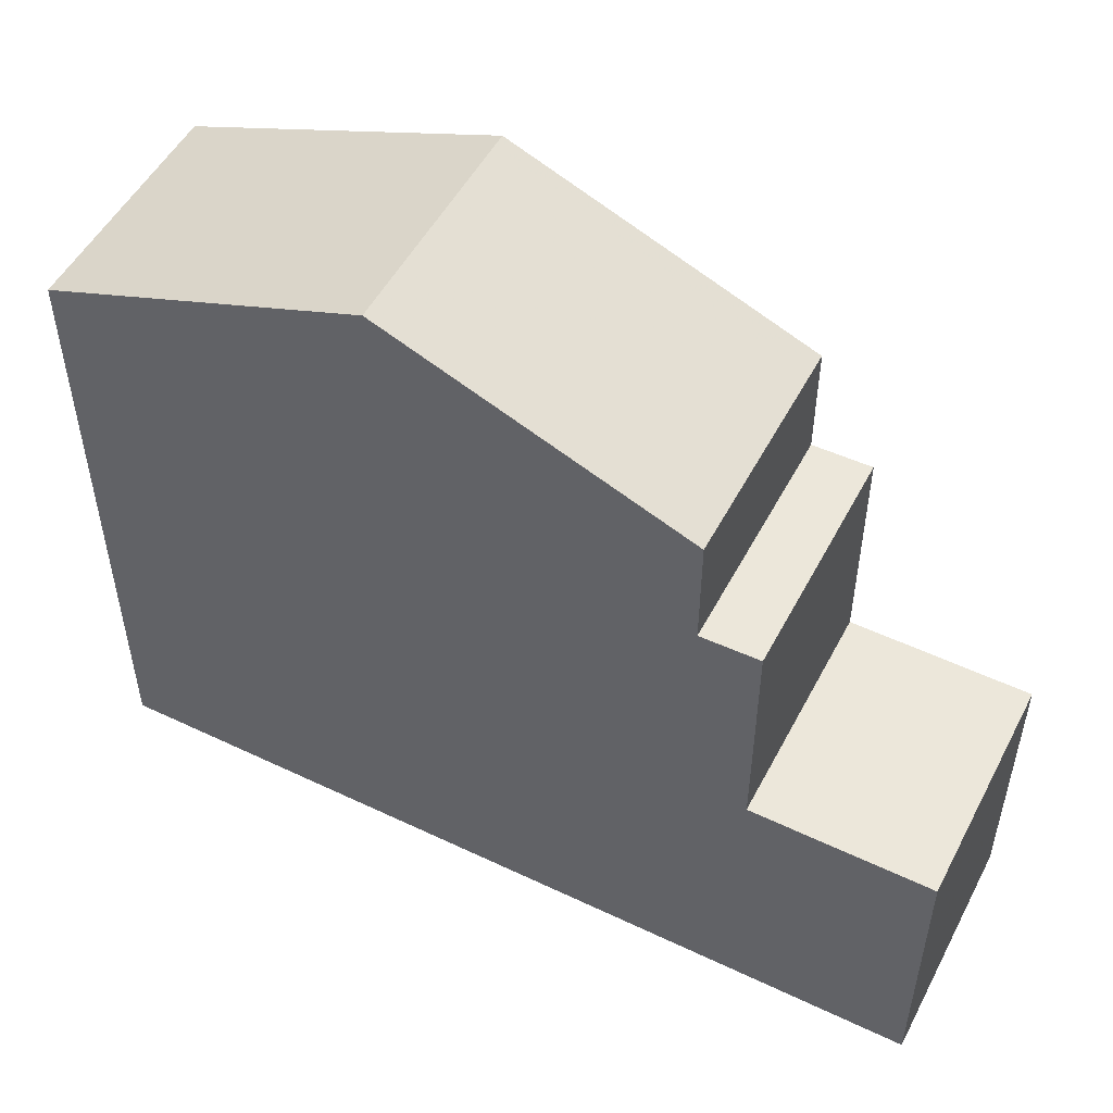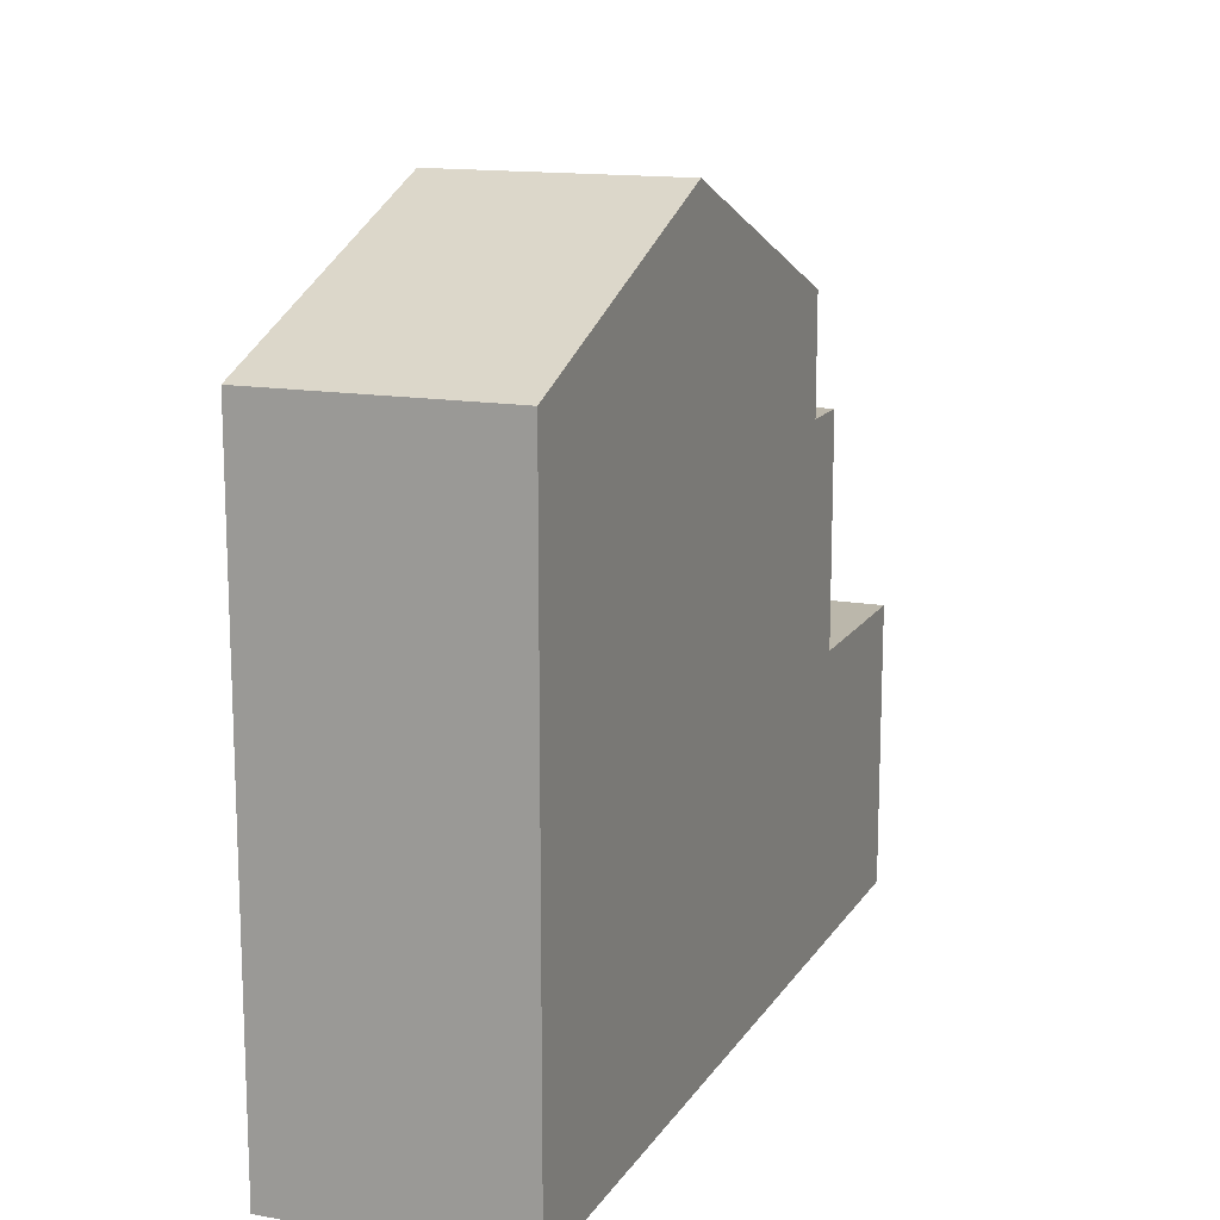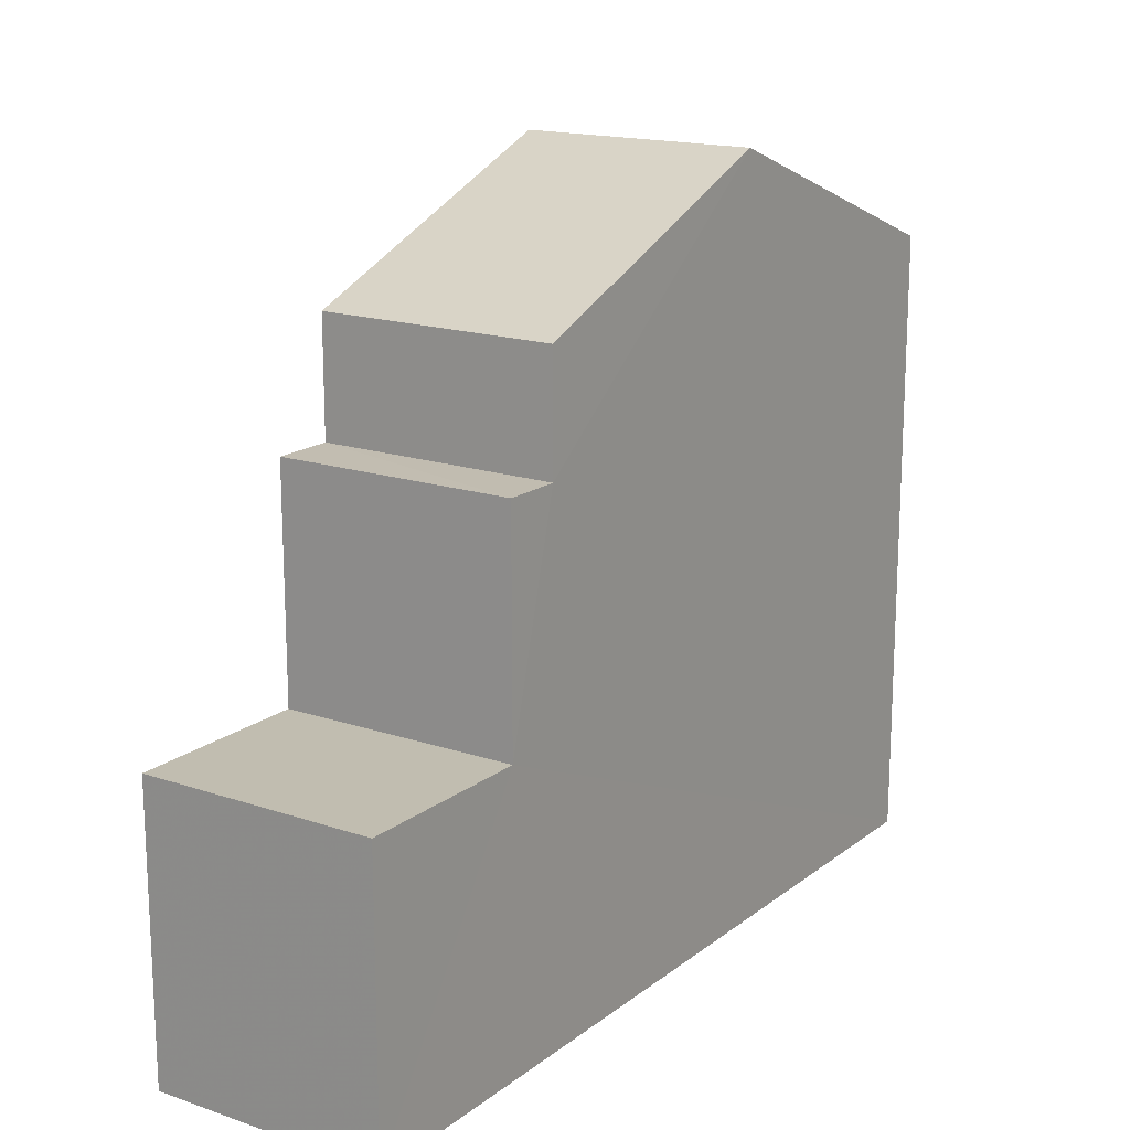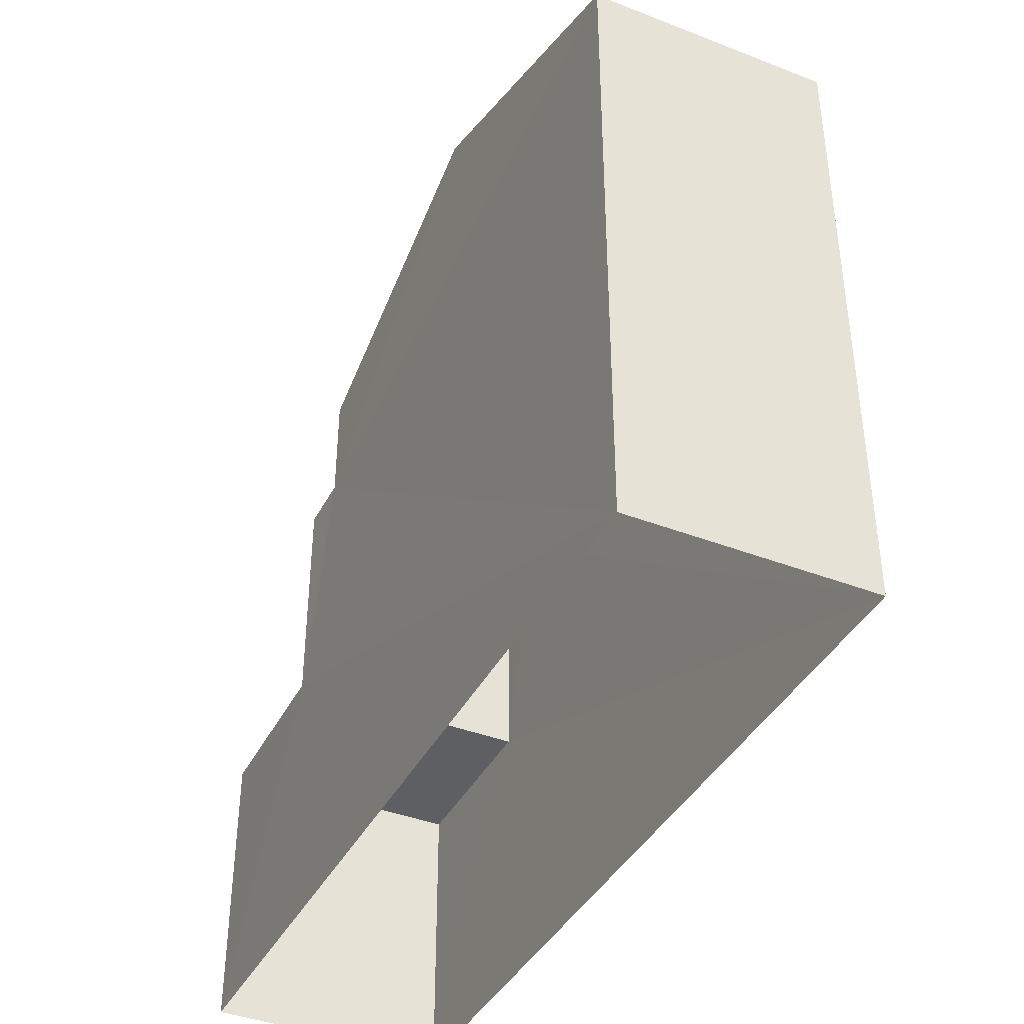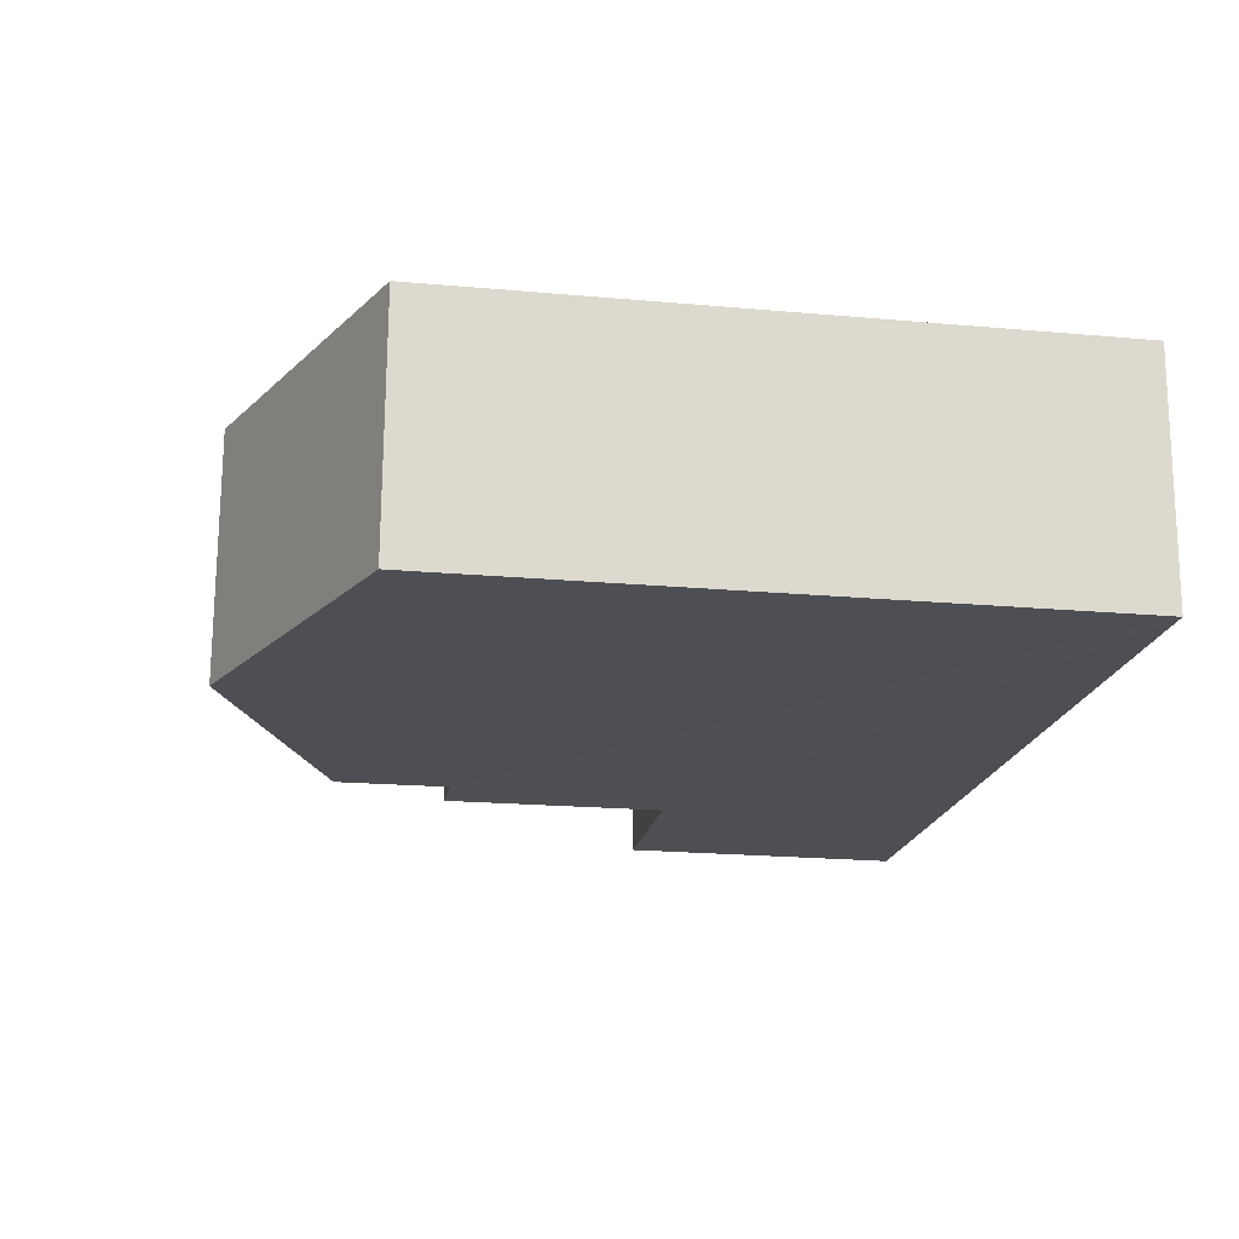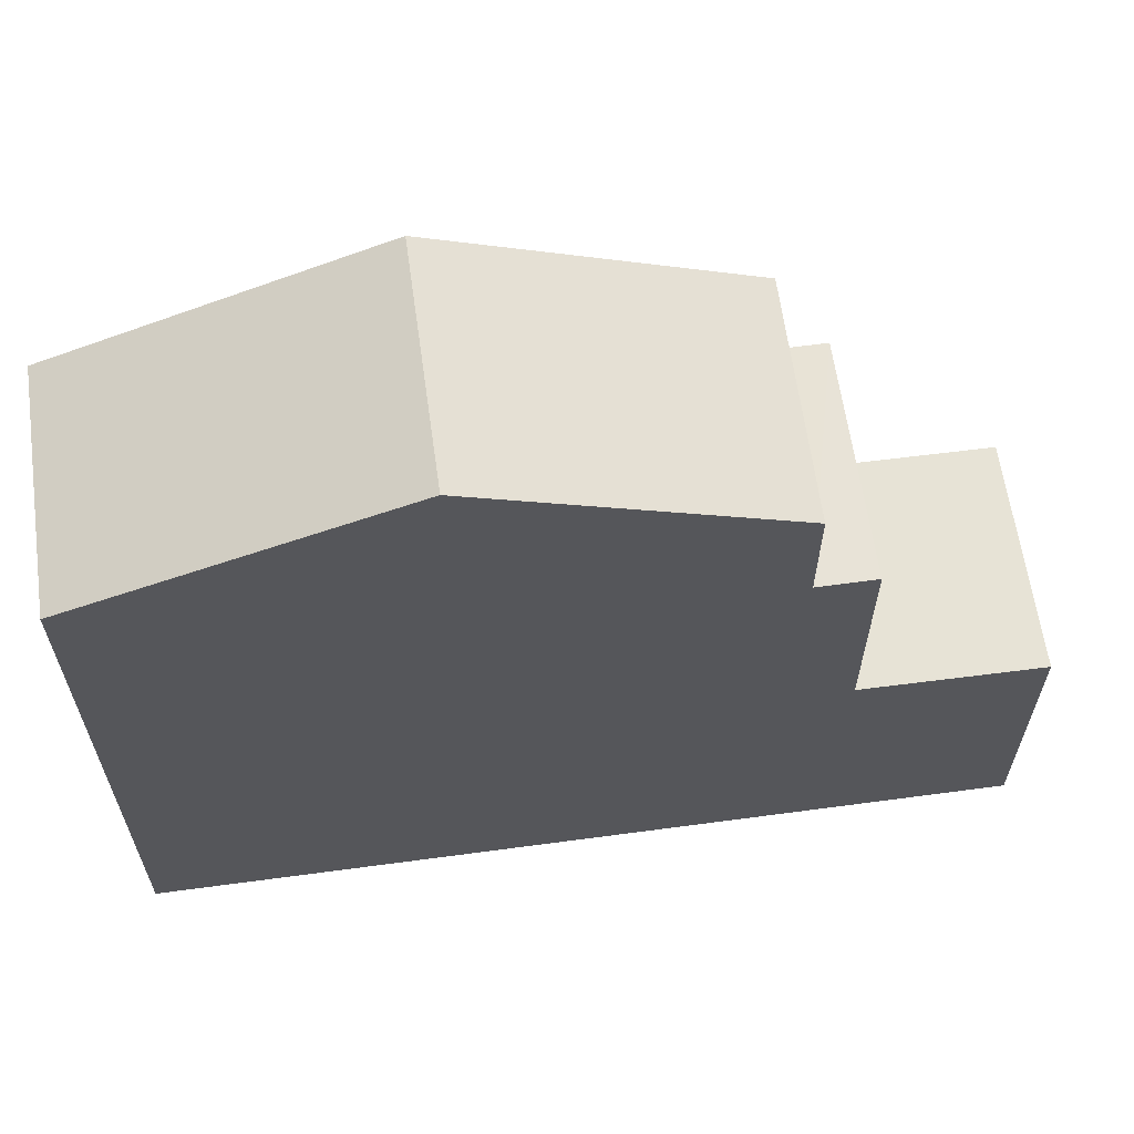
<metadata>
{"format":"obj","ext":"obj","renderer":"f3d","projection":"perspective","resolution":1024,"background":"white","views":[{"elev":51.5,"azim":-154.7,"up":"+Z"},{"elev":14.2,"azim":109.3,"up":"+Z"},{"elev":16.8,"azim":-57.8,"up":"+Z"},{"elev":-40.1,"azim":62.5,"up":"+Z"},{"elev":-20.4,"azim":80.6,"up":"+Y"},{"elev":62.6,"azim":170.2,"up":"+Z"}]}
</metadata>
<code>
v -3.739e+05 -1.048e+05 22.84
v -3.739e+05 -1.048e+05 22.84
v -3.739e+05 -1.048e+05 22.84
v -3.739e+05 -1.048e+05 22.84
v -3.739e+05 -1.048e+05 32.45
v -3.739e+05 -1.048e+05 32.45
v -3.739e+05 -1.048e+05 34.32
v -3.739e+05 -1.048e+05 34.32
v -3.739e+05 -1.048e+05 32.45
v -3.739e+05 -1.048e+05 32.45
v -3.739e+05 -1.048e+05 27.24
v -3.739e+05 -1.048e+05 27.24
v -3.739e+05 -1.048e+05 27.24
v -3.739e+05 -1.048e+05 27.24
v -3.739e+05 -1.048e+05 30.69
v -3.739e+05 -1.048e+05 30.69
v -3.739e+05 -1.048e+05 30.69
v -3.739e+05 -1.048e+05 30.69
f 1 2 3
f 4 1 3
f 5 6 7
f 8 5 7
f 7 9 8
f 7 10 9
f 11 12 13
f 14 11 13
f 15 16 17
f 18 15 17
f 8 9 18
f 5 8 18
f 5 18 3
f 4 14 13
f 3 14 4
f 18 17 14
f 3 18 14
f 12 1 4
f 13 12 4
f 14 17 16
f 11 14 16
f 15 9 10
f 15 18 9
f 6 3 2
f 6 5 3
f 7 6 15
f 10 7 15
f 6 2 15
f 11 2 1
f 11 1 12
f 16 15 11
f 15 2 11

</code>
